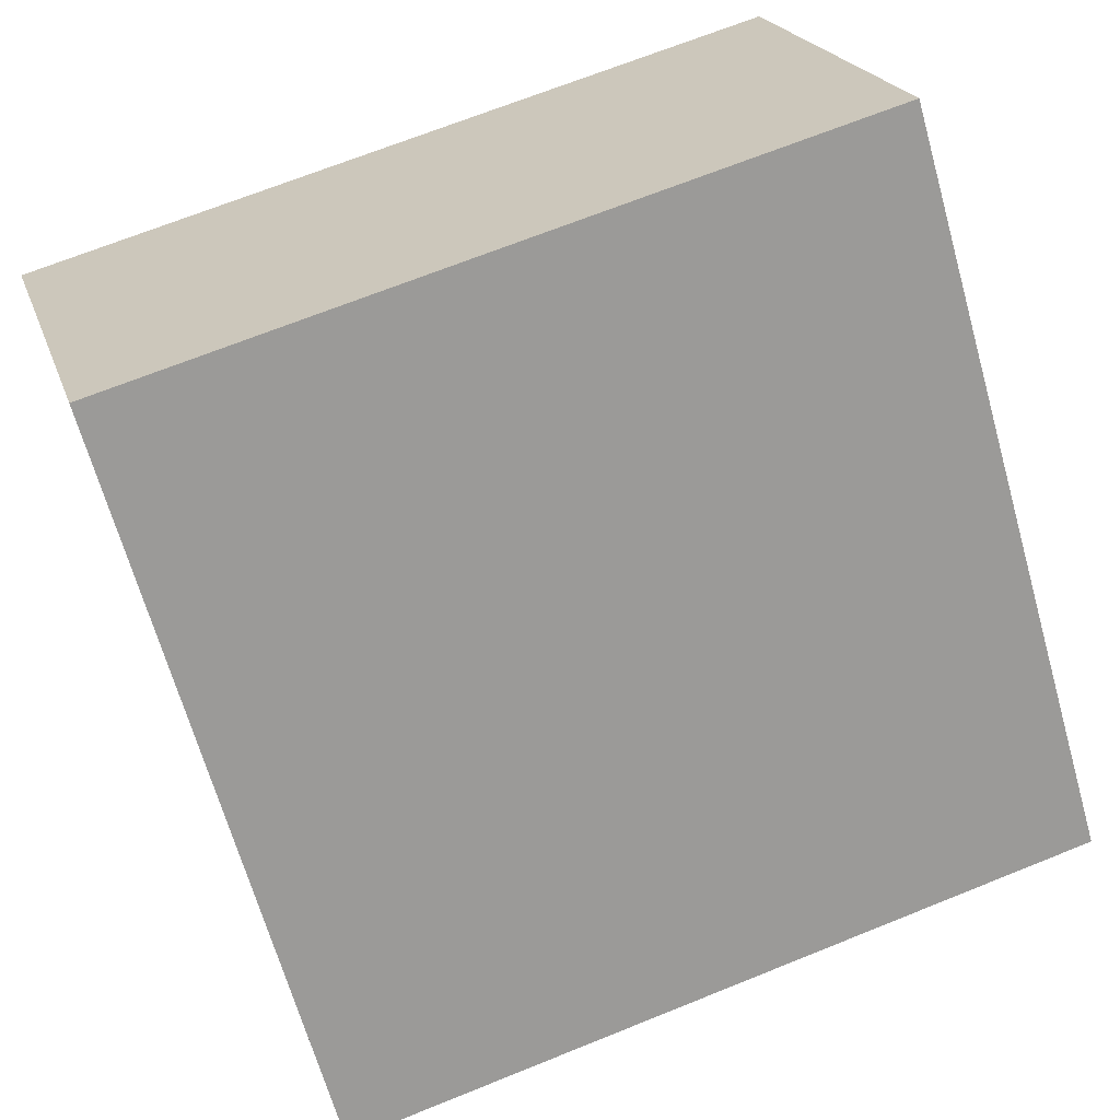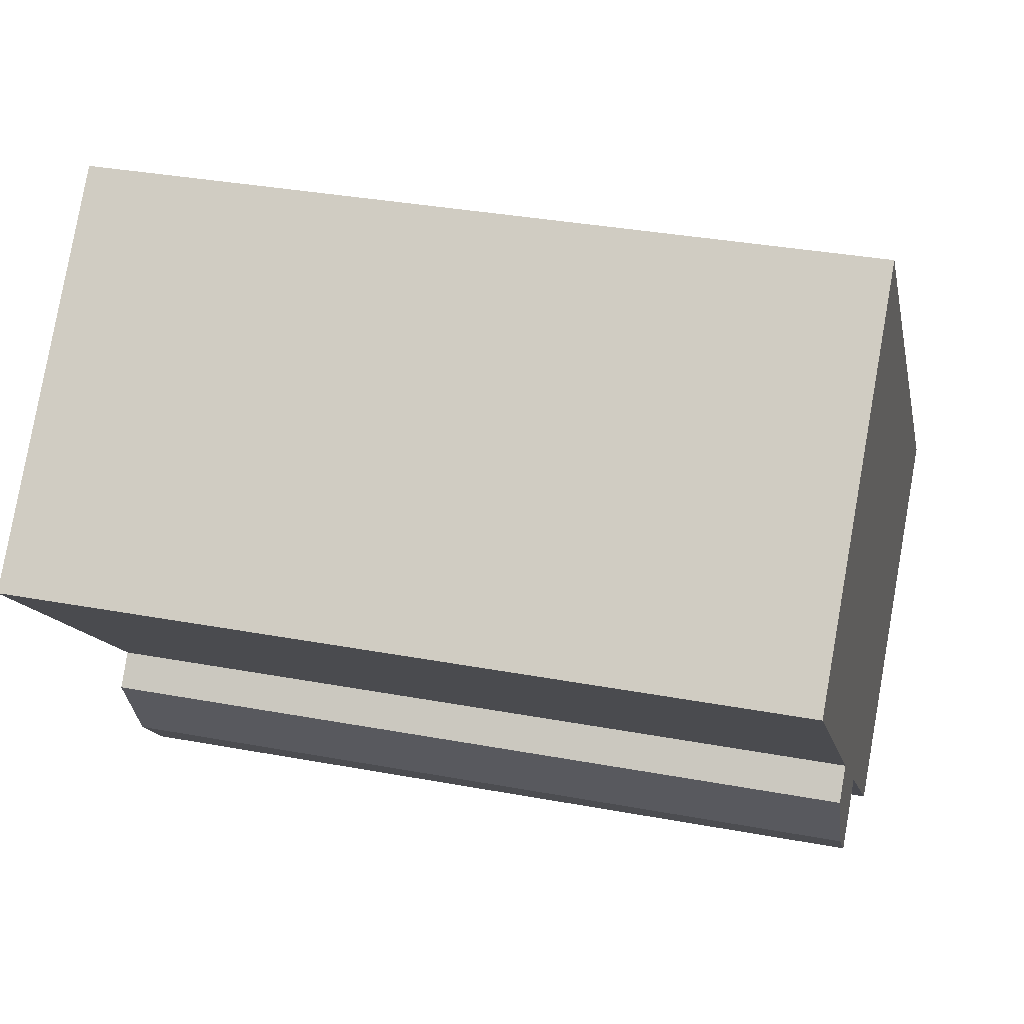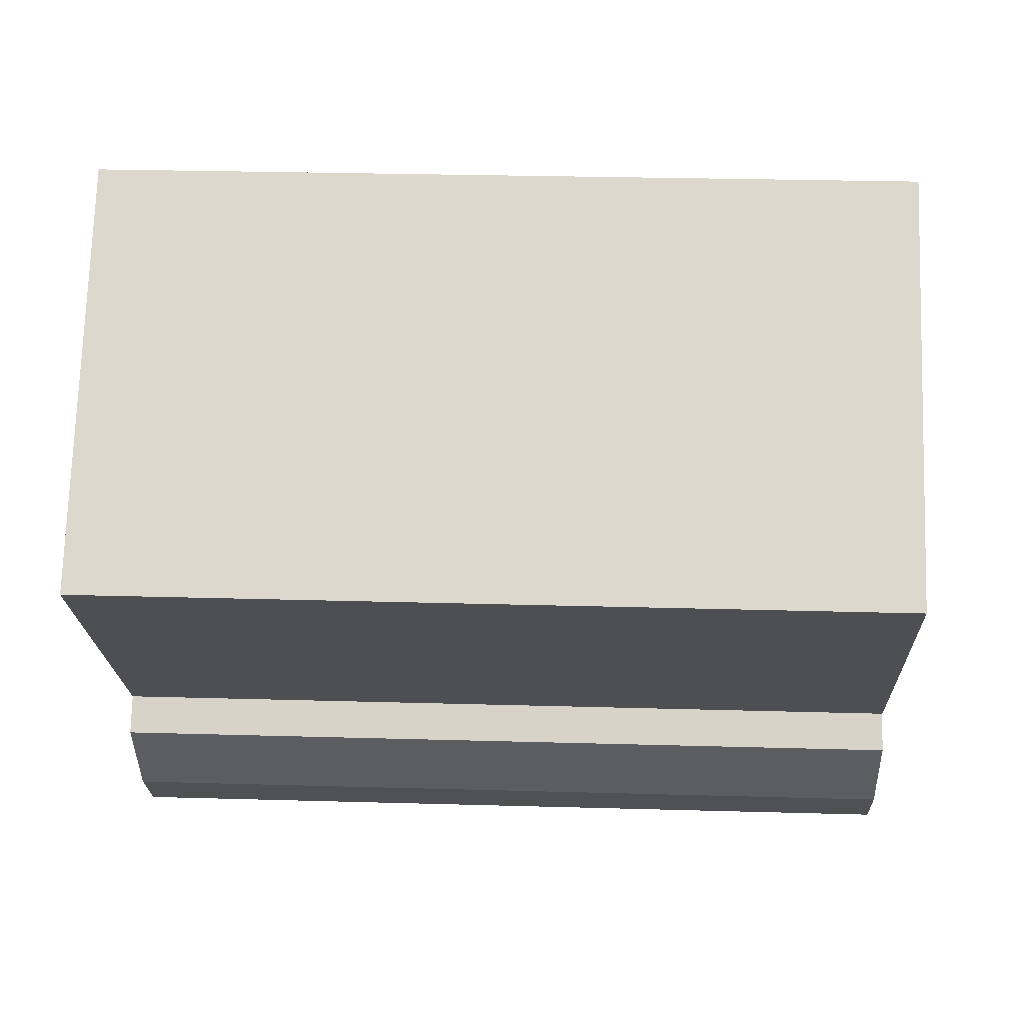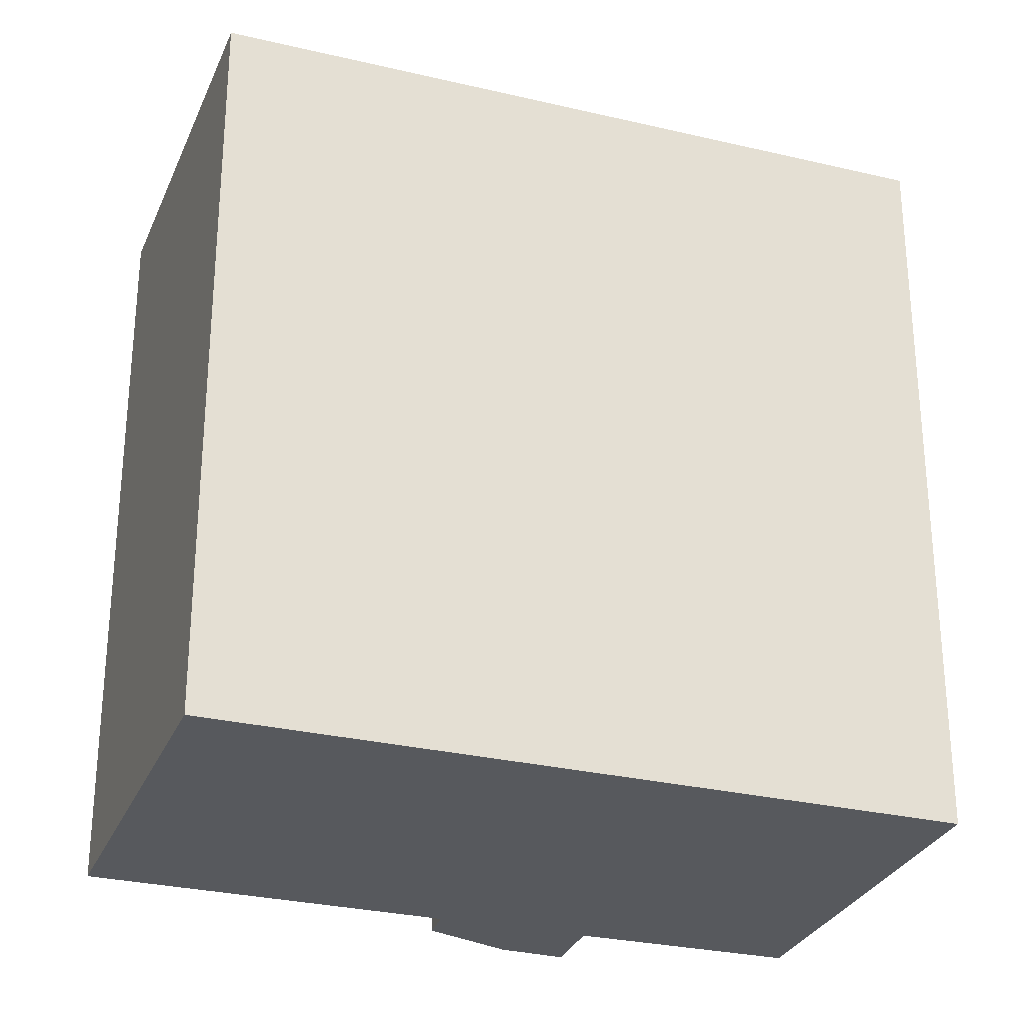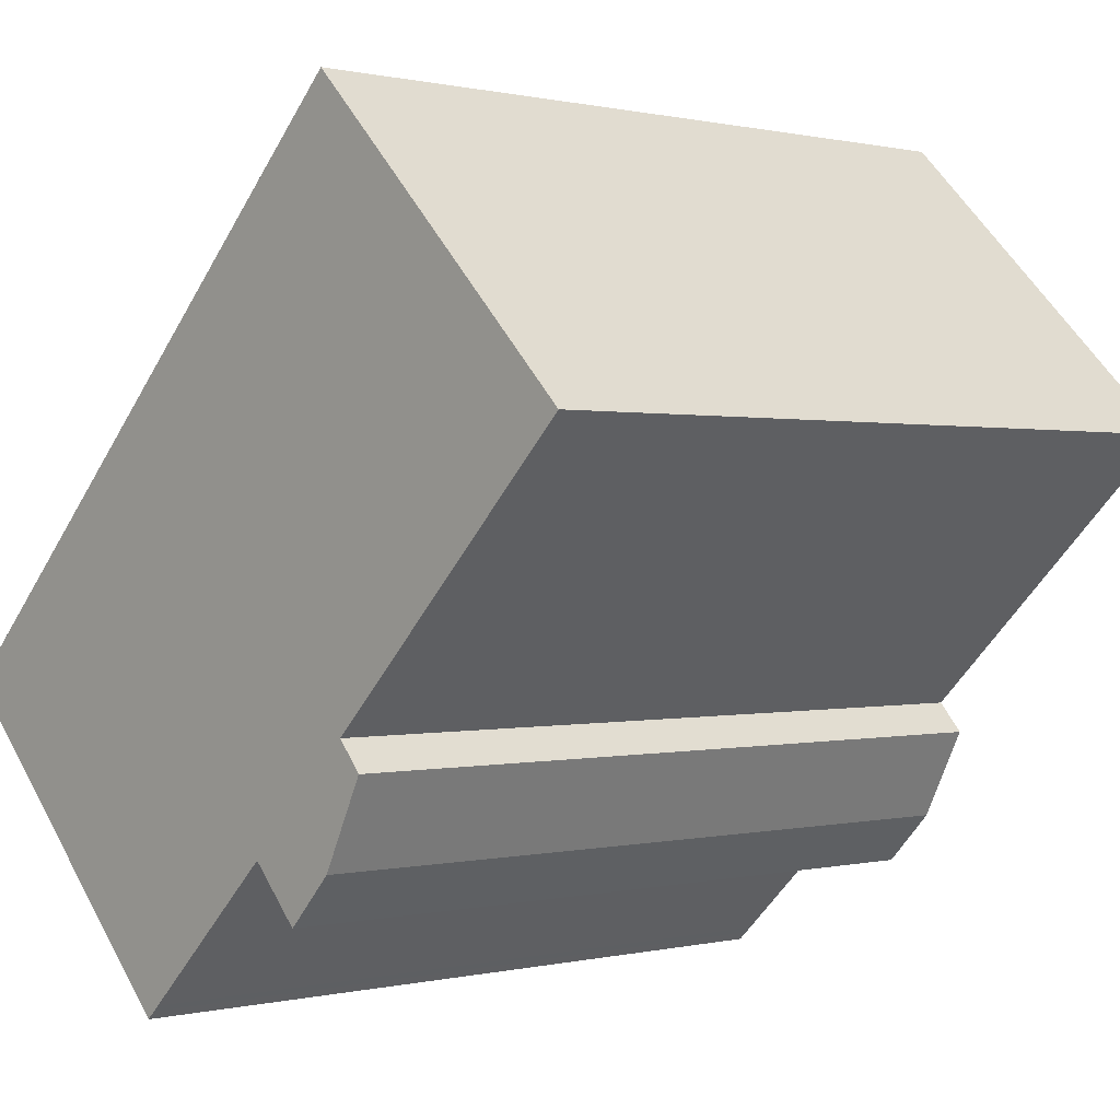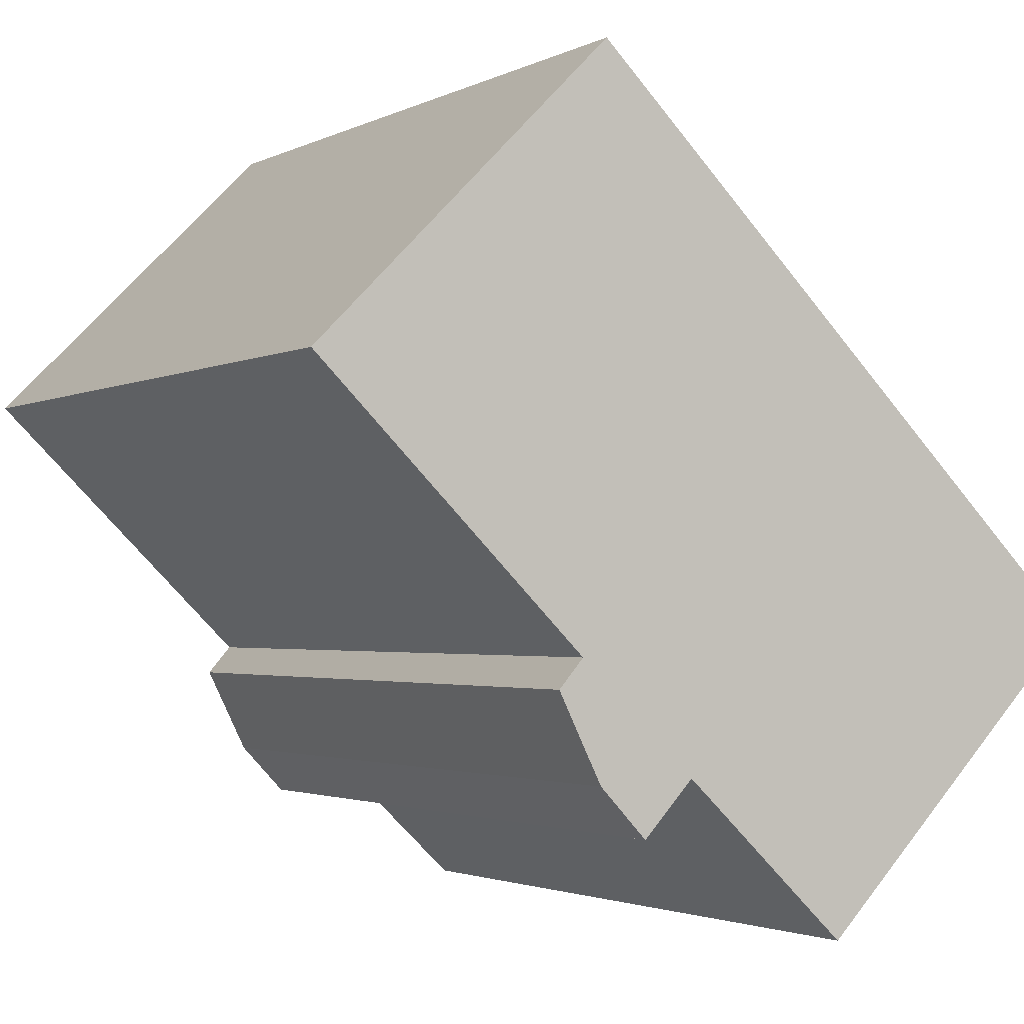
<metadata>
{"format":"obj","ext":"obj","renderer":"f3d","projection":"perspective","resolution":1024,"background":"white","views":[{"elev":68.0,"azim":67.9,"up":"+Z"},{"elev":33.7,"azim":-75.7,"up":"+Z"},{"elev":26.5,"azim":-87.4,"up":"+Z"},{"elev":-29.1,"azim":25.0,"up":"+Y"},{"elev":0.4,"azim":-132.3,"up":"+Z"},{"elev":-2.2,"azim":-30.3,"up":"+Z"}]}
</metadata>
<code>
v  8.214 6.429e-16 -10.5
v  9.45 5.626e-16 -9.187
v  7.057 5.687e-16 -9.287
v  6.6 3.957e-16 -6.462
v  7.231 -4.439e-16 7.249
v  0 0 0
v  18.63 2.394e-16 -3.909
v  5.995 4.382e-16 -7.156
v  11.46 6.799e-16 -11.1
v  13.15 7.78e-16 -12.71
v  20.25 3.366e-16 -5.497
v  13.3 7.868e-16 -12.85
v  20.6 3.576e-16 -5.84
v  19.16 4.472e-16 -7.304
v  13.51 7.99e-16 -13.05
v  7.231 18.81 7.248
v  0.0004014 18.81 -0.0005959
v  18.63 18.81 -3.91
v  20.25 18.81 -5.498
v  20.6 18.81 -5.84
v  19.16 18.81 -7.304
v  13.51 18.81 -13.05
v  13.3 18.81 -12.85
v  13.15 18.81 -12.71
v  11.46 18.81 -11.1
v  9.451 18.81 -9.188
v  8.214 18.81 -10.5
v  7.058 18.81 -9.288
v  5.996 18.81 -7.157
v  6.6 18.81 -6.462
g defaultobject
f 1 2 3
f 4 5 6
f 5 4 7
f 7 4 8
f 7 8 3
f 7 3 2
f 7 2 9
f 7 9 10
f 7 10 11
f 11 10 12
f 11 12 13
f 13 12 14
f 14 12 15
f 16 6 5
f 6 16 17
f 16 7 18
f 7 16 5
f 18 11 19
f 11 18 7
f 19 13 20
f 13 19 11
f 20 14 21
f 14 20 13
f 21 15 22
f 15 21 14
f 23 15 12
f 15 23 22
f 24 12 10
f 12 24 23
f 25 10 9
f 10 25 24
f 26 9 2
f 9 26 25
f 26 1 27
f 1 26 2
f 28 1 3
f 1 28 27
f 29 3 8
f 3 29 28
f 30 8 4
f 8 30 29
f 17 4 6
f 4 17 30
f 20 26 19
f 26 20 25
f 25 20 21
f 25 21 23
f 23 21 22
f 25 23 24
f 18 17 16
f 17 18 30
f 30 18 29
f 29 18 28
f 28 18 19
f 28 19 26
f 28 26 27

</code>
